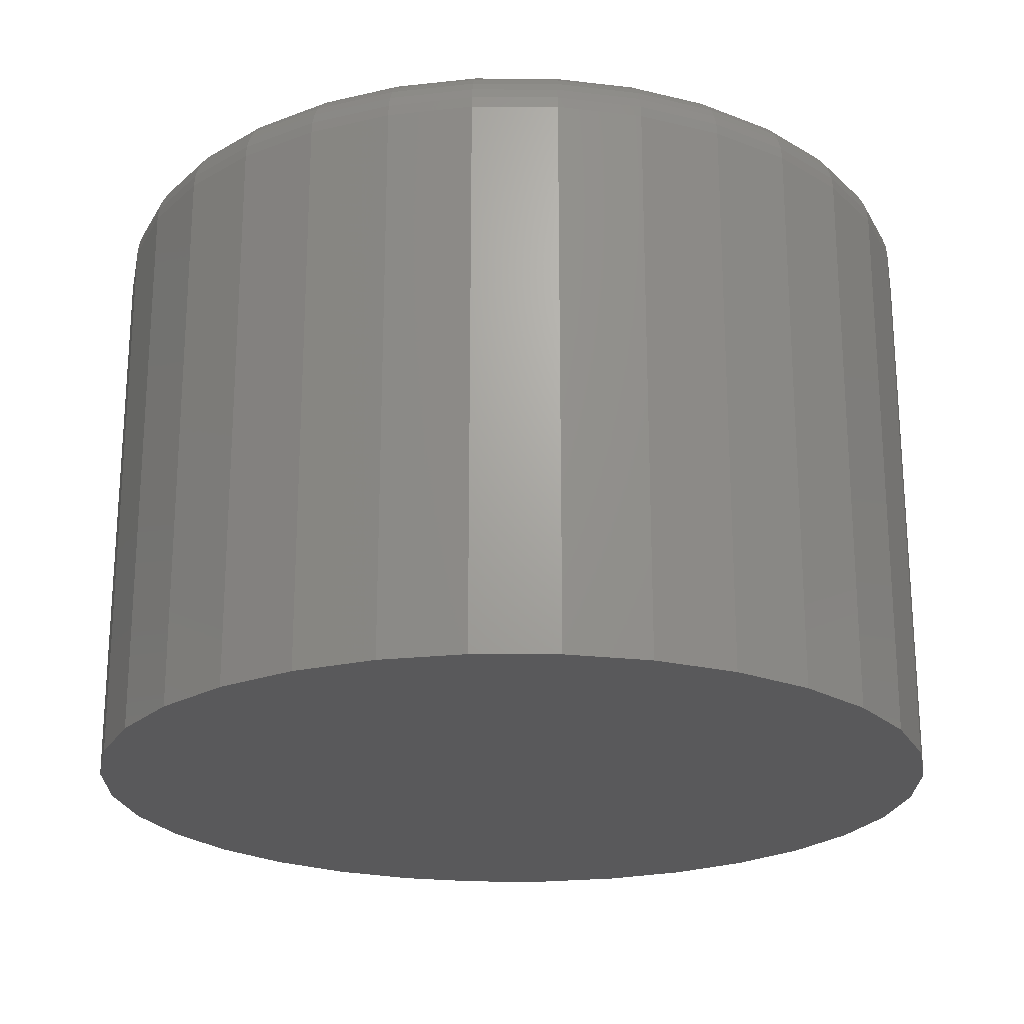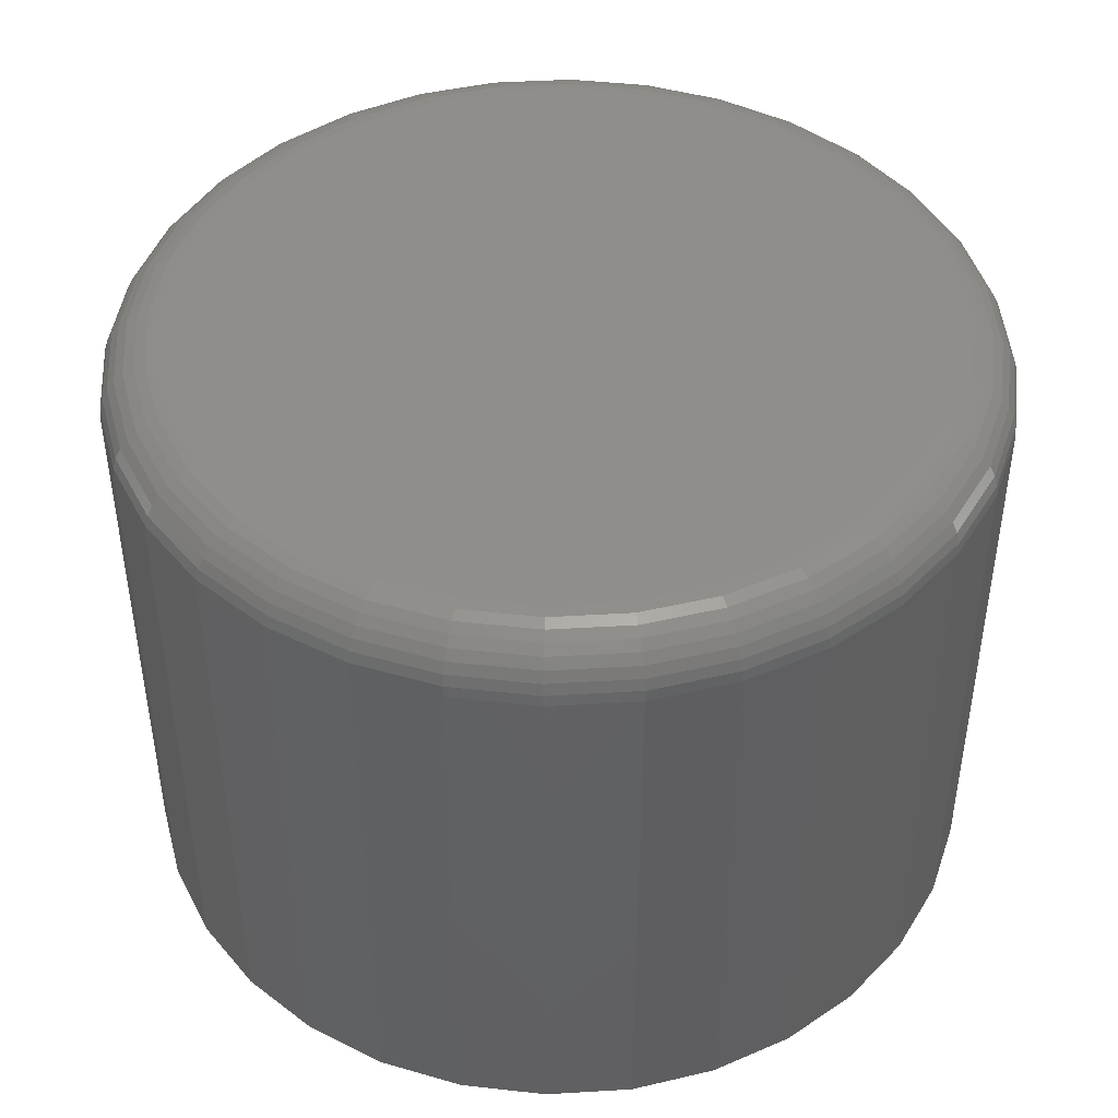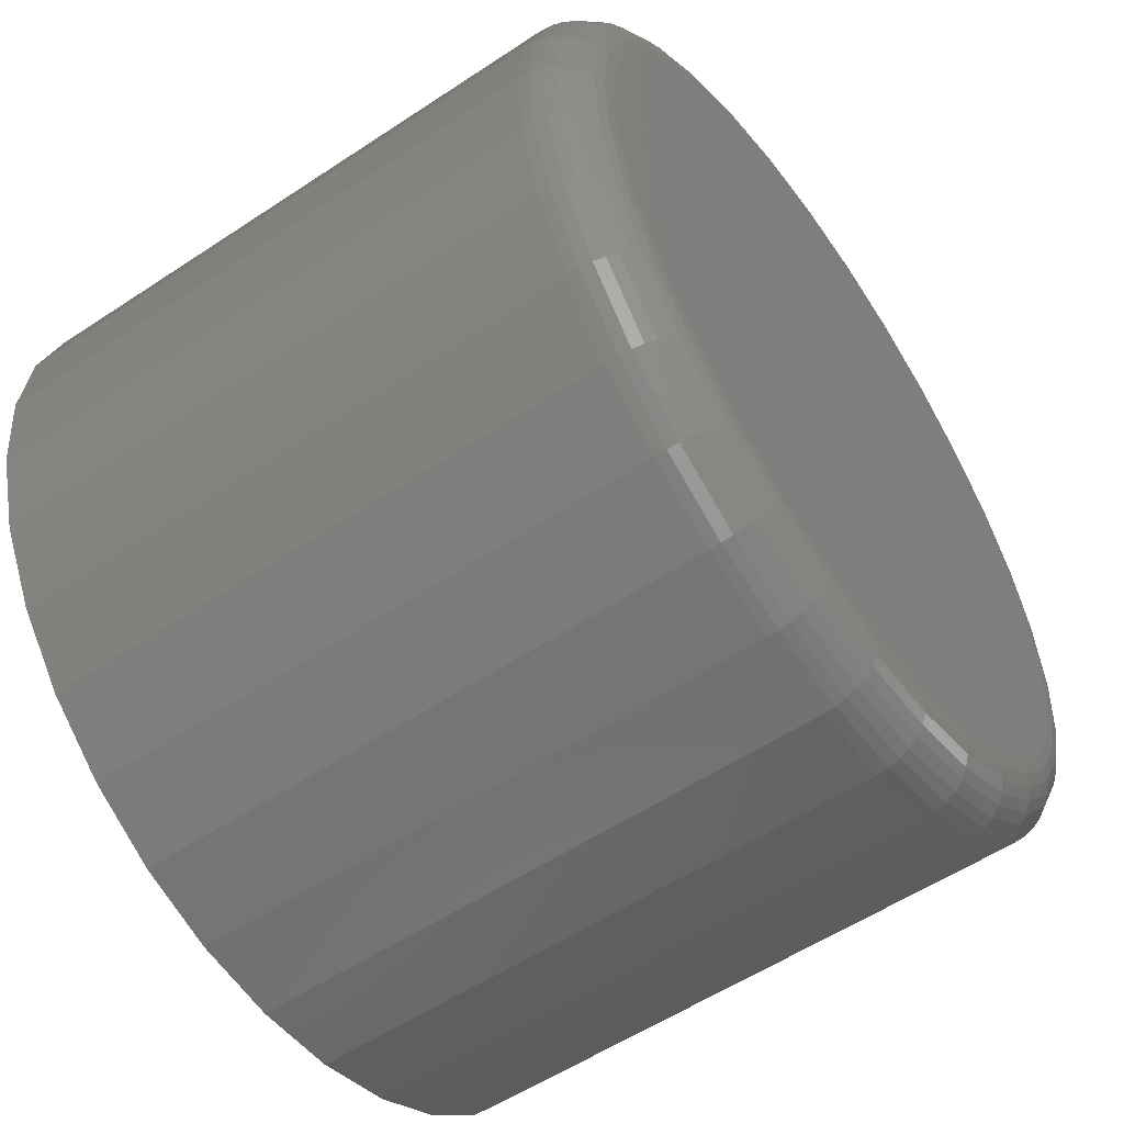
<metadata>
{"format":"stl","ext":"stl","renderer":"f3d","projection":"perspective","resolution":1024,"background":"white","views":[{"elev":-22.3,"azim":129.0,"up":"+Z"},{"elev":44.7,"azim":-65.8,"up":"+Z"},{"elev":-55.9,"azim":-55.1,"up":"+Y"}]}
</metadata>
<code>
# stl→obj: 320 verts, 636 faces
v -0.081 0.4374 0.75
v 0.09301 0.4374 0.75
v 0.006003 0.446 0.75
v 0.1767 0.412 0.75
v -0.1647 0.412 0.75
v 0.2538 0.3708 0.75
v -0.2418 0.3708 0.75
v 0.3214 0.3153 0.75
v -0.3093 0.3153 0.75
v 0.3768 0.2478 0.75
v -0.3648 0.2478 0.75
v 0.418 0.1707 0.75
v -0.406 0.1707 0.75
v 0.4434 0.087 0.75
v -0.4314 0.087 0.75
v 0.452 -1.326e-16 0.75
v -0.44 3.125e-17 0.75
v 0.4434 -0.087 0.75
v -0.4314 -0.087 0.75
v 0.418 -0.1707 0.75
v -0.406 -0.1707 0.75
v 0.3768 -0.2478 0.75
v -0.3648 -0.2478 0.75
v 0.3214 -0.3153 0.75
v -0.3093 -0.3153 0.75
v 0.2538 -0.3708 0.75
v -0.2418 -0.3708 0.75
v 0.1767 -0.412 0.75
v -0.1647 -0.412 0.75
v 0.09301 -0.4374 0.75
v -0.081 -0.4374 0.75
v 0.006003 -0.446 0.75
v 0.5223 0 0
v 0.5223 -1.264e-16 0.6797
v 0.5124 -0.1007 0
v 0.5124 -0.1007 0.6797
v 0.483 -0.1976 0
v 0.483 -0.1976 0.6797
v 0.4353 -0.2868 0
v 0.4353 -0.2868 0.6797
v 0.3711 -0.3651 0
v 0.3711 -0.3651 0.6797
v 0.2928 -0.4293 0
v 0.2928 -0.4293 0.6797
v 0.2036 -0.477 0
v 0.2036 -0.477 0.6797
v 0.1067 -0.5064 0
v 0.1067 -0.5064 0.6797
v 0.006003 -0.5163 0
v 0.006003 -0.5163 0.6797
v -0.09472 -0.5064 0
v -0.09472 -0.5064 0.6797
v -0.1916 -0.477 0
v -0.1916 -0.477 0.6797
v -0.2808 -0.4293 0
v -0.2808 -0.4293 0.6797
v -0.3591 -0.3651 0
v -0.3591 -0.3651 0.6797
v -0.4233 -0.2868 0
v -0.4233 -0.2868 0.6797
v -0.471 -0.1976 0
v -0.471 -0.1976 0.6797
v -0.5004 -0.1007 0
v -0.5004 -0.1007 0.6797
v -0.5103 6.322e-17 0
v -0.5103 6.322e-17 0.6797
v -0.5004 0.1007 0
v -0.5004 0.1007 0.6797
v -0.471 0.1976 0
v -0.471 0.1976 0.6797
v -0.4233 0.2868 0
v -0.4233 0.2868 0.6797
v -0.3591 0.3651 0
v -0.3591 0.3651 0.6797
v -0.2808 0.4293 0
v -0.2808 0.4293 0.6797
v -0.1916 0.477 0
v -0.1916 0.477 0.6797
v -0.09472 0.5064 0
v -0.09472 0.5064 0.6797
v 0.006003 0.5163 0
v 0.006003 0.5163 0.6797
v 0.1067 0.5064 0
v 0.1067 0.5064 0.6797
v 0.2036 0.477 0
v 0.2036 0.477 0.6797
v 0.2928 0.4293 0
v 0.2928 0.4293 0.6797
v 0.3711 0.3651 0
v 0.3711 0.3651 0.6797
v 0.4353 0.2868 0
v 0.4353 0.2868 0.6797
v 0.483 0.1976 0
v 0.483 0.1976 0.6797
v 0.5124 0.1007 0
v 0.5124 0.1007 0.6797
v -0.4537 -5.551e-17 0.7486
v -0.4449 0.08968 0.7486
v -0.4669 -5.551e-17 0.7446
v -0.4578 0.09225 0.7446
v -0.479 -5.551e-17 0.7382
v -0.4697 0.09463 0.7382
v -0.4897 -5.551e-17 0.7294
v -0.4802 0.0967 0.7294
v -0.4984 -5.551e-17 0.7188
v -0.4887 0.09841 0.7188
v -0.5049 -2.776e-17 0.7066
v -0.4951 0.09968 0.7066
v -0.5089 -2.776e-17 0.6934
v -0.499 0.1005 0.6934
v 0.4569 0.08968 0.7486
v 0.4657 -2.498e-16 0.7486
v 0.4698 0.09225 0.7446
v 0.4789 -2.22e-16 0.7446
v 0.4817 0.09463 0.7382
v 0.491 -2.22e-16 0.7382
v 0.4922 0.0967 0.7294
v 0.5017 -2.22e-16 0.7294
v 0.5007 0.09841 0.7188
v 0.5104 -1.943e-16 0.7188
v 0.5071 0.09968 0.7066
v 0.5169 -2.22e-16 0.7066
v 0.511 0.1005 0.6934
v 0.5209 -2.22e-16 0.6934
v 0.4307 0.1759 0.7486
v 0.4429 0.181 0.7446
v 0.4541 0.1856 0.7382
v 0.464 0.1897 0.7294
v 0.472 0.193 0.7188
v 0.478 0.1955 0.7066
v 0.4817 0.1971 0.6934
v 0.3882 0.2554 0.7486
v 0.3992 0.2627 0.7446
v 0.4093 0.2695 0.7382
v 0.4182 0.2754 0.7294
v 0.4254 0.2802 0.7188
v 0.4308 0.2839 0.7066
v 0.4342 0.2861 0.6934
v 0.3311 0.325 0.7486
v 0.3404 0.3344 0.7446
v 0.349 0.343 0.7382
v 0.3565 0.3505 0.7294
v 0.3627 0.3567 0.7188
v 0.3673 0.3613 0.7066
v 0.3701 0.3641 0.6934
v 0.2614 0.3822 0.7486
v 0.2687 0.3932 0.7446
v 0.2755 0.4033 0.7382
v 0.2814 0.4122 0.7294
v 0.2863 0.4194 0.7188
v 0.2899 0.4248 0.7066
v 0.2921 0.4282 0.6934
v 0.1819 0.4247 0.7486
v 0.187 0.4369 0.7446
v 0.1916 0.4481 0.7382
v 0.1957 0.458 0.7294
v 0.199 0.466 0.7188
v 0.2015 0.472 0.7066
v 0.2031 0.4757 0.6934
v 0.09568 0.4509 0.7486
v 0.09826 0.4638 0.7446
v 0.1006 0.4757 0.7382
v 0.1027 0.4862 0.7294
v 0.1044 0.4947 0.7188
v 0.1057 0.5011 0.7066
v 0.1065 0.505 0.6934
v 0.006003 0.4597 0.7486
v 0.006003 0.4729 0.7446
v 0.006003 0.485 0.7382
v 0.006003 0.4957 0.7294
v 0.006003 0.5044 0.7188
v 0.006003 0.5109 0.7066
v 0.006003 0.5149 0.6934
v -0.08368 0.4509 0.7486
v -0.08625 0.4638 0.7446
v -0.08862 0.4757 0.7382
v -0.0907 0.4862 0.7294
v -0.09241 0.4947 0.7188
v -0.09367 0.5011 0.7066
v -0.09445 0.505 0.6934
v -0.1699 0.4247 0.7486
v -0.175 0.4369 0.7446
v -0.1796 0.4481 0.7382
v -0.1837 0.458 0.7294
v -0.187 0.466 0.7188
v -0.1895 0.472 0.7066
v -0.1911 0.4757 0.6934
v -0.2494 0.3822 0.7486
v -0.2567 0.3932 0.7446
v -0.2635 0.4033 0.7382
v -0.2694 0.4122 0.7294
v -0.2742 0.4194 0.7188
v -0.2779 0.4248 0.7066
v -0.2801 0.4282 0.6934
v -0.319 0.325 0.7486
v -0.3284 0.3344 0.7446
v -0.337 0.343 0.7382
v -0.3445 0.3505 0.7294
v -0.3507 0.3567 0.7188
v -0.3553 0.3613 0.7066
v -0.3581 0.3641 0.6934
v -0.3762 0.2554 0.7486
v -0.3872 0.2627 0.7446
v -0.3973 0.2695 0.7382
v -0.4061 0.2754 0.7294
v -0.4134 0.2802 0.7188
v -0.4188 0.2839 0.7066
v -0.4221 0.2861 0.6934
v -0.4187 0.1759 0.7486
v -0.4309 0.181 0.7446
v -0.4421 0.1856 0.7382
v -0.452 0.1897 0.7294
v -0.46 0.193 0.7188
v -0.466 0.1955 0.7066
v -0.4697 0.1971 0.6934
v 0.4569 -0.08968 0.7486
v 0.4698 -0.09225 0.7446
v 0.4817 -0.09463 0.7382
v 0.4922 -0.0967 0.7294
v 0.5007 -0.09841 0.7188
v 0.5071 -0.09968 0.7066
v 0.511 -0.1005 0.6934
v -0.4449 -0.08968 0.7486
v -0.4578 -0.09225 0.7446
v -0.4697 -0.09463 0.7382
v -0.4802 -0.0967 0.7294
v -0.4887 -0.09841 0.7188
v -0.4951 -0.09968 0.7066
v -0.499 -0.1005 0.6934
v -0.4187 -0.1759 0.7486
v -0.4309 -0.181 0.7446
v -0.4421 -0.1856 0.7382
v -0.452 -0.1897 0.7294
v -0.46 -0.193 0.7188
v -0.466 -0.1955 0.7066
v -0.4697 -0.1971 0.6934
v -0.3762 -0.2554 0.7486
v -0.3872 -0.2627 0.7446
v -0.3973 -0.2695 0.7382
v -0.4061 -0.2754 0.7294
v -0.4134 -0.2802 0.7188
v -0.4188 -0.2839 0.7066
v -0.4221 -0.2861 0.6934
v -0.319 -0.325 0.7486
v -0.3284 -0.3344 0.7446
v -0.337 -0.343 0.7382
v -0.3445 -0.3505 0.7294
v -0.3507 -0.3567 0.7188
v -0.3553 -0.3613 0.7066
v -0.3581 -0.3641 0.6934
v -0.2494 -0.3822 0.7486
v -0.2567 -0.3932 0.7446
v -0.2635 -0.4033 0.7382
v -0.2694 -0.4122 0.7294
v -0.2742 -0.4194 0.7188
v -0.2779 -0.4248 0.7066
v -0.2801 -0.4282 0.6934
v -0.1699 -0.4247 0.7486
v -0.175 -0.4369 0.7446
v -0.1796 -0.4481 0.7382
v -0.1837 -0.458 0.7294
v -0.187 -0.466 0.7188
v -0.1895 -0.472 0.7066
v -0.1911 -0.4757 0.6934
v -0.08368 -0.4509 0.7486
v -0.08625 -0.4638 0.7446
v -0.08862 -0.4757 0.7382
v -0.0907 -0.4862 0.7294
v -0.09241 -0.4947 0.7188
v -0.09367 -0.5011 0.7066
v -0.09445 -0.505 0.6934
v 0.006003 -0.4597 0.7486
v 0.006003 -0.4729 0.7446
v 0.006003 -0.485 0.7382
v 0.006003 -0.4957 0.7294
v 0.006003 -0.5044 0.7188
v 0.006003 -0.5109 0.7066
v 0.006003 -0.5149 0.6934
v 0.09568 -0.4509 0.7486
v 0.09826 -0.4638 0.7446
v 0.1006 -0.4757 0.7382
v 0.1027 -0.4862 0.7294
v 0.1044 -0.4947 0.7188
v 0.1057 -0.5011 0.7066
v 0.1065 -0.505 0.6934
v 0.1819 -0.4247 0.7486
v 0.187 -0.4369 0.7446
v 0.1916 -0.4481 0.7382
v 0.1957 -0.458 0.7294
v 0.199 -0.466 0.7188
v 0.2015 -0.472 0.7066
v 0.2031 -0.4757 0.6934
v 0.2614 -0.3822 0.7486
v 0.2687 -0.3932 0.7446
v 0.2755 -0.4033 0.7382
v 0.2814 -0.4122 0.7294
v 0.2863 -0.4194 0.7188
v 0.2899 -0.4248 0.7066
v 0.2921 -0.4282 0.6934
v 0.3311 -0.325 0.7486
v 0.3404 -0.3344 0.7446
v 0.349 -0.343 0.7382
v 0.3565 -0.3505 0.7294
v 0.3627 -0.3567 0.7188
v 0.3673 -0.3613 0.7066
v 0.3701 -0.3641 0.6934
v 0.3882 -0.2554 0.7486
v 0.3992 -0.2627 0.7446
v 0.4093 -0.2695 0.7382
v 0.4182 -0.2754 0.7294
v 0.4254 -0.2802 0.7188
v 0.4308 -0.2839 0.7066
v 0.4342 -0.2861 0.6934
v 0.4307 -0.1759 0.7486
v 0.4429 -0.181 0.7446
v 0.4541 -0.1856 0.7382
v 0.464 -0.1897 0.7294
v 0.472 -0.193 0.7188
v 0.478 -0.1955 0.7066
v 0.4817 -0.1971 0.6934
f 1 2 3
f 2 1 4
f 4 1 5
f 4 5 6
f 6 5 7
f 6 7 8
f 8 7 9
f 8 9 10
f 10 9 11
f 10 11 12
f 12 11 13
f 12 13 14
f 14 13 15
f 14 15 16
f 16 15 17
f 16 17 18
f 18 17 19
f 18 19 20
f 20 19 21
f 20 21 22
f 22 21 23
f 22 23 24
f 24 23 25
f 24 25 26
f 26 25 27
f 26 27 28
f 28 27 29
f 28 29 30
f 30 29 31
f 30 31 32
f 33 34 35
f 35 34 36
f 35 36 37
f 37 36 38
f 37 38 39
f 39 38 40
f 39 40 41
f 41 40 42
f 41 42 43
f 43 42 44
f 43 44 45
f 45 44 46
f 45 46 47
f 47 46 48
f 47 48 49
f 49 48 50
f 49 50 51
f 51 50 52
f 51 52 53
f 53 52 54
f 53 54 55
f 55 54 56
f 55 56 57
f 57 56 58
f 57 58 59
f 59 58 60
f 59 60 61
f 61 60 62
f 61 62 63
f 63 62 64
f 63 64 65
f 65 64 66
f 65 66 67
f 67 66 68
f 67 68 69
f 69 68 70
f 69 70 71
f 71 70 72
f 71 72 73
f 73 72 74
f 73 74 75
f 75 74 76
f 75 76 77
f 77 76 78
f 77 78 79
f 79 78 80
f 79 80 81
f 81 80 82
f 81 82 83
f 83 82 84
f 83 84 85
f 85 84 86
f 85 86 87
f 87 86 88
f 87 88 89
f 89 88 90
f 89 90 91
f 91 90 92
f 91 92 93
f 93 92 94
f 93 94 95
f 95 94 96
f 95 96 33
f 33 96 34
f 17 15 97
f 97 15 98
f 97 98 99
f 99 98 100
f 99 100 101
f 101 100 102
f 101 102 103
f 103 102 104
f 103 104 105
f 105 104 106
f 105 106 107
f 107 106 108
f 107 108 109
f 109 108 110
f 109 110 66
f 66 110 68
f 14 16 111
f 111 16 112
f 111 112 113
f 113 112 114
f 113 114 115
f 115 114 116
f 115 116 117
f 117 116 118
f 117 118 119
f 119 118 120
f 119 120 121
f 121 120 122
f 121 122 123
f 123 122 124
f 123 124 96
f 96 124 34
f 12 14 125
f 125 14 111
f 125 111 126
f 126 111 113
f 126 113 127
f 127 113 115
f 127 115 128
f 128 115 117
f 128 117 129
f 129 117 119
f 129 119 130
f 130 119 121
f 130 121 131
f 131 121 123
f 131 123 94
f 94 123 96
f 10 12 132
f 132 12 125
f 132 125 133
f 133 125 126
f 133 126 134
f 134 126 127
f 134 127 135
f 135 127 128
f 135 128 136
f 136 128 129
f 136 129 137
f 137 129 130
f 137 130 138
f 138 130 131
f 138 131 92
f 92 131 94
f 8 10 139
f 139 10 132
f 139 132 140
f 140 132 133
f 140 133 141
f 141 133 134
f 141 134 142
f 142 134 135
f 142 135 143
f 143 135 136
f 143 136 144
f 144 136 137
f 144 137 145
f 145 137 138
f 145 138 90
f 90 138 92
f 6 8 146
f 146 8 139
f 146 139 147
f 147 139 140
f 147 140 148
f 148 140 141
f 148 141 149
f 149 141 142
f 149 142 150
f 150 142 143
f 150 143 151
f 151 143 144
f 151 144 152
f 152 144 145
f 152 145 88
f 88 145 90
f 4 6 153
f 153 6 146
f 153 146 154
f 154 146 147
f 154 147 155
f 155 147 148
f 155 148 156
f 156 148 149
f 156 149 157
f 157 149 150
f 157 150 158
f 158 150 151
f 158 151 159
f 159 151 152
f 159 152 86
f 86 152 88
f 2 4 160
f 160 4 153
f 160 153 161
f 161 153 154
f 161 154 162
f 162 154 155
f 162 155 163
f 163 155 156
f 163 156 164
f 164 156 157
f 164 157 165
f 165 157 158
f 165 158 166
f 166 158 159
f 166 159 84
f 84 159 86
f 3 2 167
f 167 2 160
f 167 160 168
f 168 160 161
f 168 161 169
f 169 161 162
f 169 162 170
f 170 162 163
f 170 163 171
f 171 163 164
f 171 164 172
f 172 164 165
f 172 165 173
f 173 165 166
f 173 166 82
f 82 166 84
f 1 3 174
f 174 3 167
f 174 167 175
f 175 167 168
f 175 168 176
f 176 168 169
f 176 169 177
f 177 169 170
f 177 170 178
f 178 170 171
f 178 171 179
f 179 171 172
f 179 172 180
f 180 172 173
f 180 173 80
f 80 173 82
f 5 1 181
f 181 1 174
f 181 174 182
f 182 174 175
f 182 175 183
f 183 175 176
f 183 176 184
f 184 176 177
f 184 177 185
f 185 177 178
f 185 178 186
f 186 178 179
f 186 179 187
f 187 179 180
f 187 180 78
f 78 180 80
f 7 5 188
f 188 5 181
f 188 181 189
f 189 181 182
f 189 182 190
f 190 182 183
f 190 183 191
f 191 183 184
f 191 184 192
f 192 184 185
f 192 185 193
f 193 185 186
f 193 186 194
f 194 186 187
f 194 187 76
f 76 187 78
f 9 7 195
f 195 7 188
f 195 188 196
f 196 188 189
f 196 189 197
f 197 189 190
f 197 190 198
f 198 190 191
f 198 191 199
f 199 191 192
f 199 192 200
f 200 192 193
f 200 193 201
f 201 193 194
f 201 194 74
f 74 194 76
f 11 9 202
f 202 9 195
f 202 195 203
f 203 195 196
f 203 196 204
f 204 196 197
f 204 197 205
f 205 197 198
f 205 198 206
f 206 198 199
f 206 199 207
f 207 199 200
f 207 200 208
f 208 200 201
f 208 201 72
f 72 201 74
f 13 11 209
f 209 11 202
f 209 202 210
f 210 202 203
f 210 203 211
f 211 203 204
f 211 204 212
f 212 204 205
f 212 205 213
f 213 205 206
f 213 206 214
f 214 206 207
f 214 207 215
f 215 207 208
f 215 208 70
f 70 208 72
f 15 13 98
f 98 13 209
f 98 209 100
f 100 209 210
f 100 210 102
f 102 210 211
f 102 211 104
f 104 211 212
f 104 212 106
f 106 212 213
f 106 213 108
f 108 213 214
f 108 214 110
f 110 214 215
f 110 215 68
f 68 215 70
f 16 18 112
f 112 18 216
f 112 216 114
f 114 216 217
f 114 217 116
f 116 217 218
f 116 218 118
f 118 218 219
f 118 219 120
f 120 219 220
f 120 220 122
f 122 220 221
f 122 221 124
f 124 221 222
f 124 222 34
f 34 222 36
f 19 17 223
f 223 17 97
f 223 97 224
f 224 97 99
f 224 99 225
f 225 99 101
f 225 101 226
f 226 101 103
f 226 103 227
f 227 103 105
f 227 105 228
f 228 105 107
f 228 107 229
f 229 107 109
f 229 109 64
f 64 109 66
f 21 19 230
f 230 19 223
f 230 223 231
f 231 223 224
f 231 224 232
f 232 224 225
f 232 225 233
f 233 225 226
f 233 226 234
f 234 226 227
f 234 227 235
f 235 227 228
f 235 228 236
f 236 228 229
f 236 229 62
f 62 229 64
f 23 21 237
f 237 21 230
f 237 230 238
f 238 230 231
f 238 231 239
f 239 231 232
f 239 232 240
f 240 232 233
f 240 233 241
f 241 233 234
f 241 234 242
f 242 234 235
f 242 235 243
f 243 235 236
f 243 236 60
f 60 236 62
f 25 23 244
f 244 23 237
f 244 237 245
f 245 237 238
f 245 238 246
f 246 238 239
f 246 239 247
f 247 239 240
f 247 240 248
f 248 240 241
f 248 241 249
f 249 241 242
f 249 242 250
f 250 242 243
f 250 243 58
f 58 243 60
f 27 25 251
f 251 25 244
f 251 244 252
f 252 244 245
f 252 245 253
f 253 245 246
f 253 246 254
f 254 246 247
f 254 247 255
f 255 247 248
f 255 248 256
f 256 248 249
f 256 249 257
f 257 249 250
f 257 250 56
f 56 250 58
f 29 27 258
f 258 27 251
f 258 251 259
f 259 251 252
f 259 252 260
f 260 252 253
f 260 253 261
f 261 253 254
f 261 254 262
f 262 254 255
f 262 255 263
f 263 255 256
f 263 256 264
f 264 256 257
f 264 257 54
f 54 257 56
f 31 29 265
f 265 29 258
f 265 258 266
f 266 258 259
f 266 259 267
f 267 259 260
f 267 260 268
f 268 260 261
f 268 261 269
f 269 261 262
f 269 262 270
f 270 262 263
f 270 263 271
f 271 263 264
f 271 264 52
f 52 264 54
f 32 31 272
f 272 31 265
f 272 265 273
f 273 265 266
f 273 266 274
f 274 266 267
f 274 267 275
f 275 267 268
f 275 268 276
f 276 268 269
f 276 269 277
f 277 269 270
f 277 270 278
f 278 270 271
f 278 271 50
f 50 271 52
f 30 32 279
f 279 32 272
f 279 272 280
f 280 272 273
f 280 273 281
f 281 273 274
f 281 274 282
f 282 274 275
f 282 275 283
f 283 275 276
f 283 276 284
f 284 276 277
f 284 277 285
f 285 277 278
f 285 278 48
f 48 278 50
f 28 30 286
f 286 30 279
f 286 279 287
f 287 279 280
f 287 280 288
f 288 280 281
f 288 281 289
f 289 281 282
f 289 282 290
f 290 282 283
f 290 283 291
f 291 283 284
f 291 284 292
f 292 284 285
f 292 285 46
f 46 285 48
f 26 28 293
f 293 28 286
f 293 286 294
f 294 286 287
f 294 287 295
f 295 287 288
f 295 288 296
f 296 288 289
f 296 289 297
f 297 289 290
f 297 290 298
f 298 290 291
f 298 291 299
f 299 291 292
f 299 292 44
f 44 292 46
f 24 26 300
f 300 26 293
f 300 293 301
f 301 293 294
f 301 294 302
f 302 294 295
f 302 295 303
f 303 295 296
f 303 296 304
f 304 296 297
f 304 297 305
f 305 297 298
f 305 298 306
f 306 298 299
f 306 299 42
f 42 299 44
f 22 24 307
f 307 24 300
f 307 300 308
f 308 300 301
f 308 301 309
f 309 301 302
f 309 302 310
f 310 302 303
f 310 303 311
f 311 303 304
f 311 304 312
f 312 304 305
f 312 305 313
f 313 305 306
f 313 306 40
f 40 306 42
f 20 22 314
f 314 22 307
f 314 307 315
f 315 307 308
f 315 308 316
f 316 308 309
f 316 309 317
f 317 309 310
f 317 310 318
f 318 310 311
f 318 311 319
f 319 311 312
f 319 312 320
f 320 312 313
f 320 313 38
f 38 313 40
f 18 20 216
f 216 20 314
f 216 314 217
f 217 314 315
f 217 315 218
f 218 315 316
f 218 316 219
f 219 316 317
f 219 317 220
f 220 317 318
f 220 318 221
f 221 318 319
f 221 319 222
f 222 319 320
f 222 320 36
f 36 320 38
f 81 83 79
f 49 51 47
f 47 51 53
f 47 53 45
f 45 53 55
f 45 55 43
f 43 55 57
f 43 57 41
f 41 57 59
f 41 59 39
f 39 59 61
f 39 61 37
f 37 61 63
f 37 63 35
f 35 63 65
f 35 65 33
f 33 65 67
f 33 67 95
f 95 67 69
f 95 69 93
f 93 69 71
f 93 71 91
f 91 71 73
f 91 73 89
f 89 73 75
f 89 75 87
f 87 75 77
f 87 77 85
f 85 77 79
f 85 79 83

</code>
